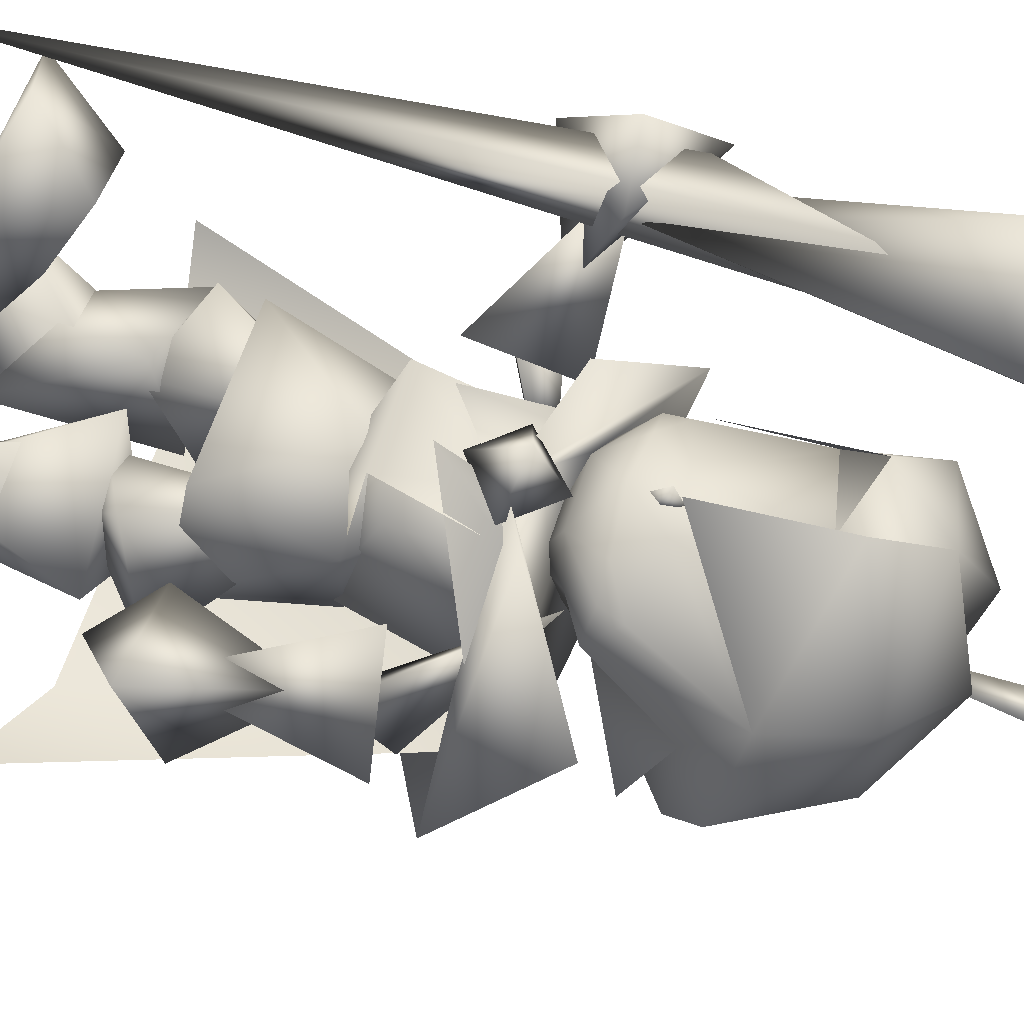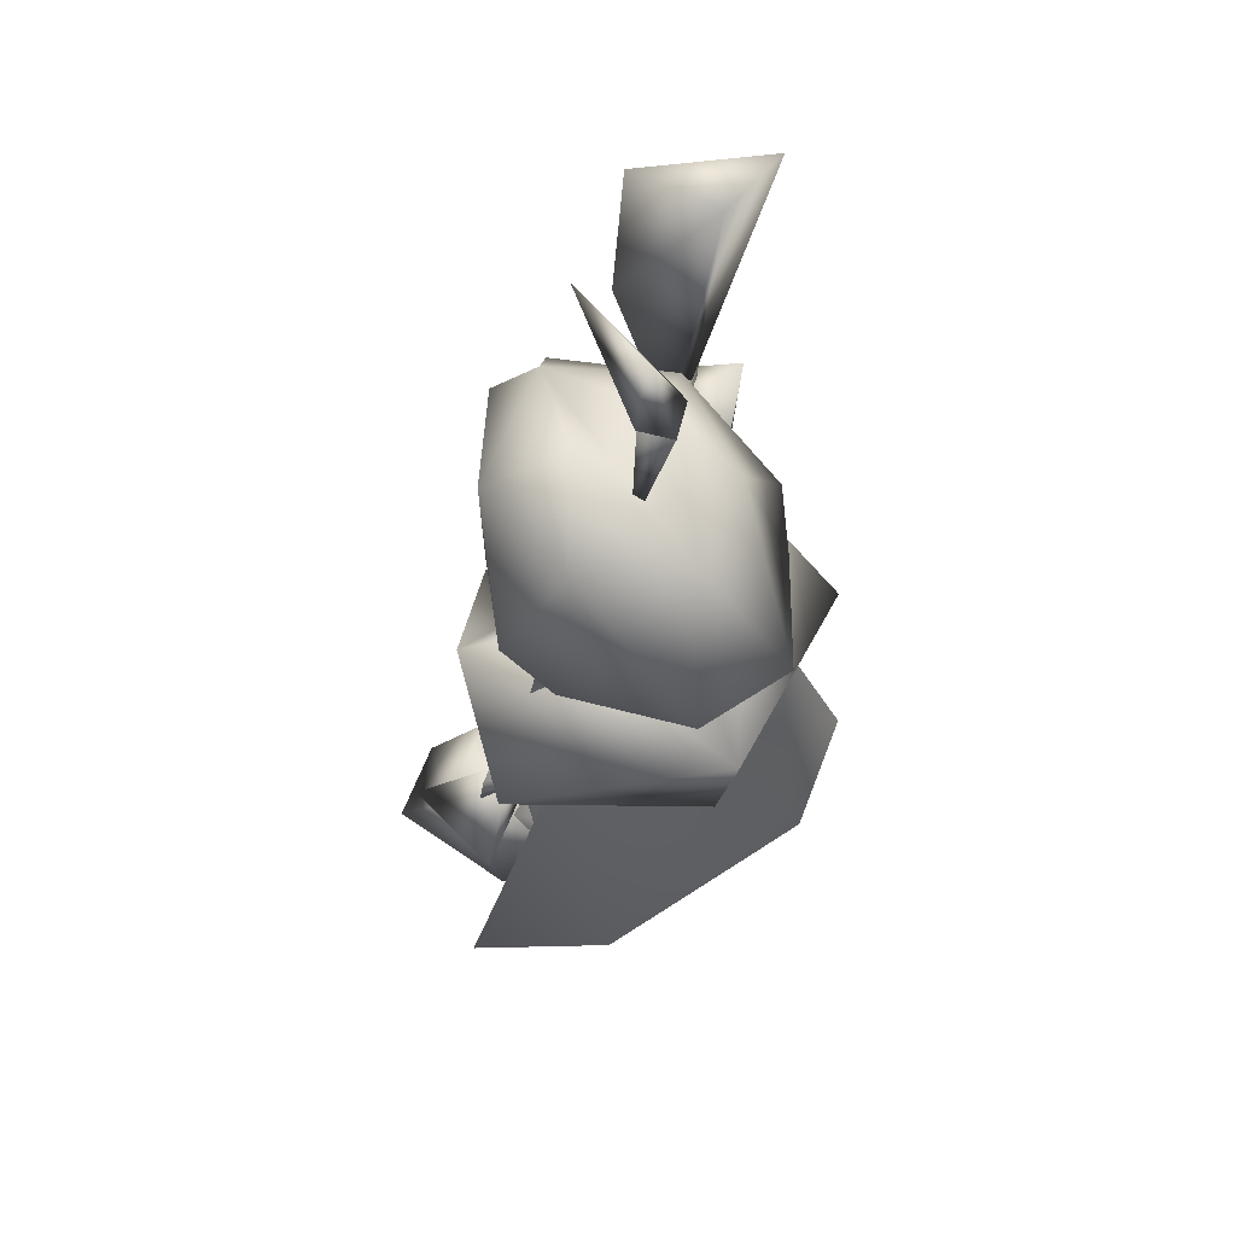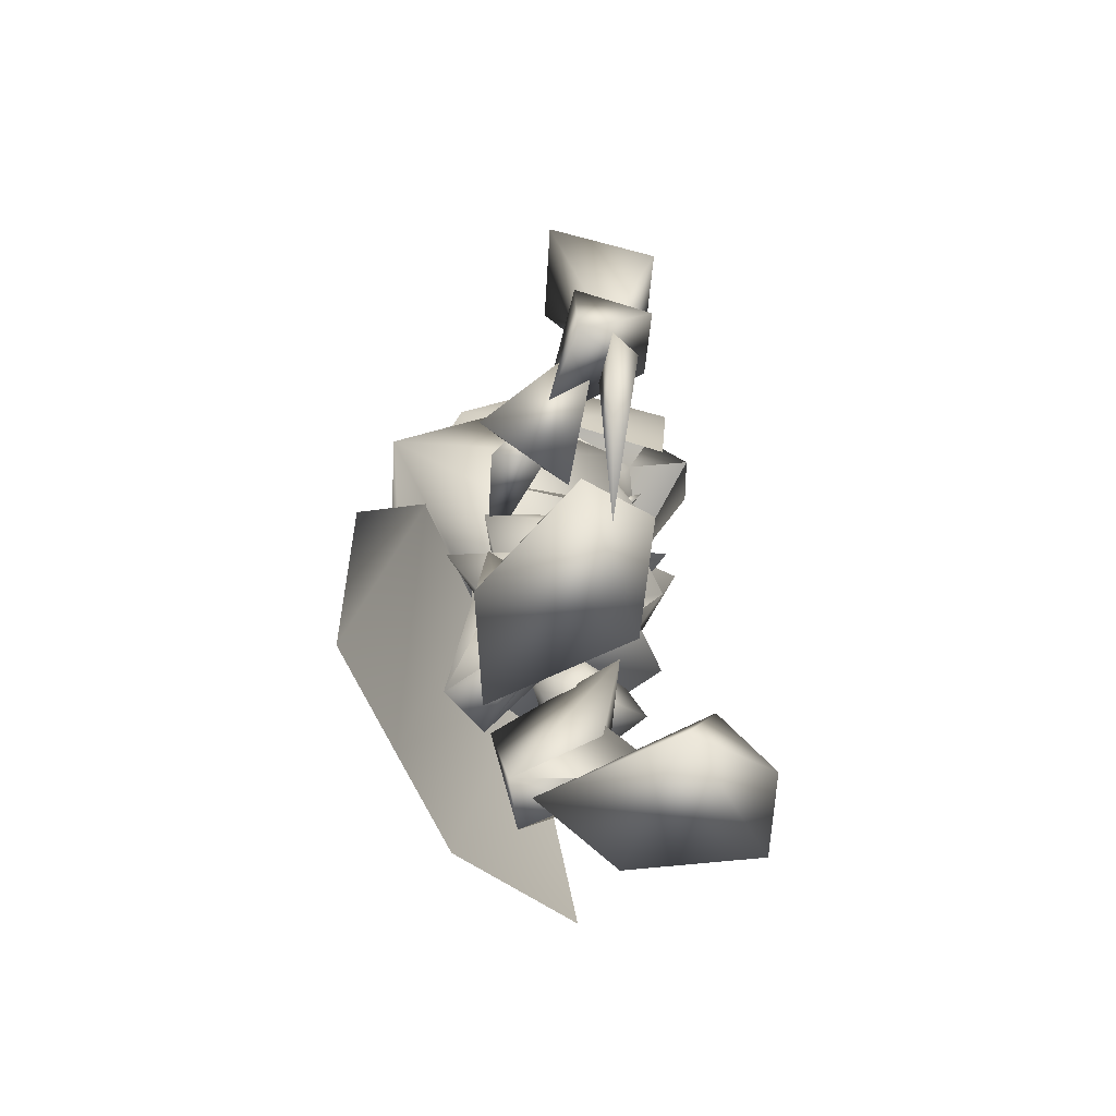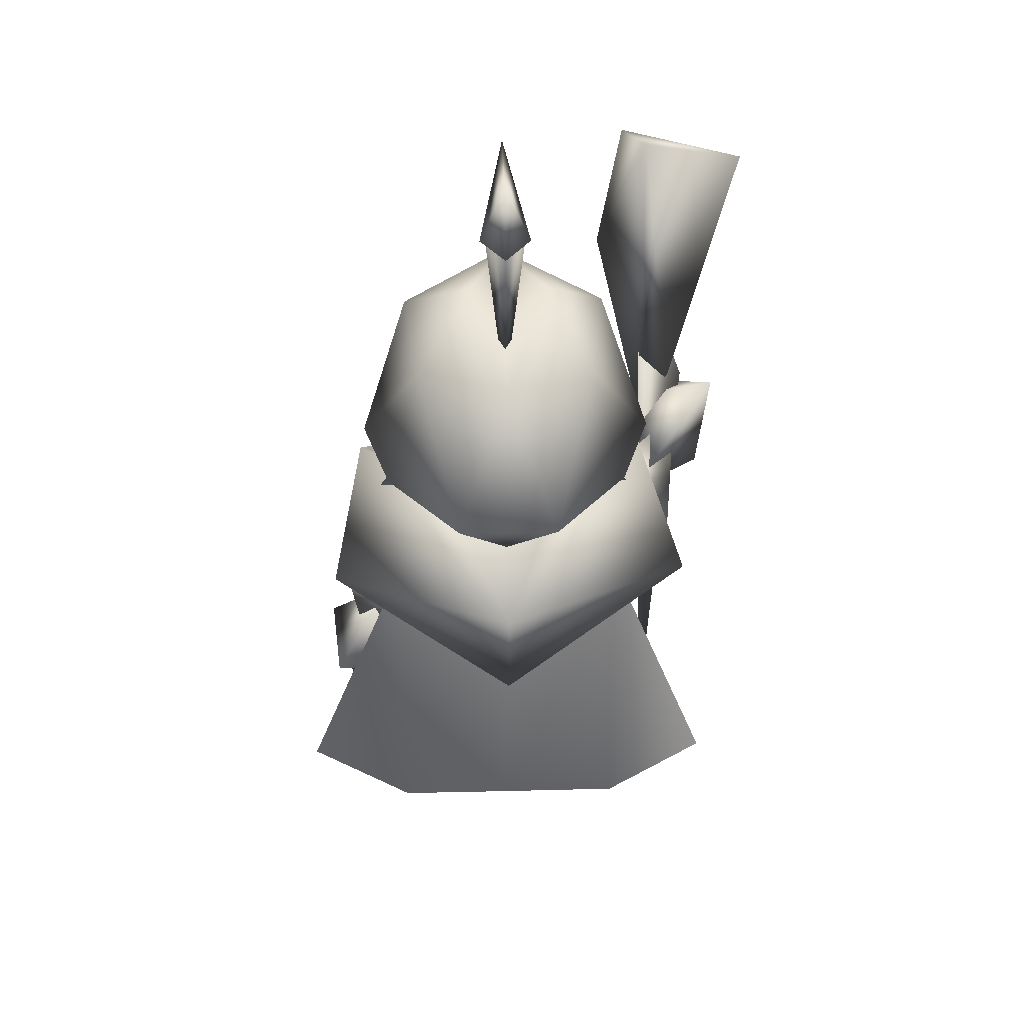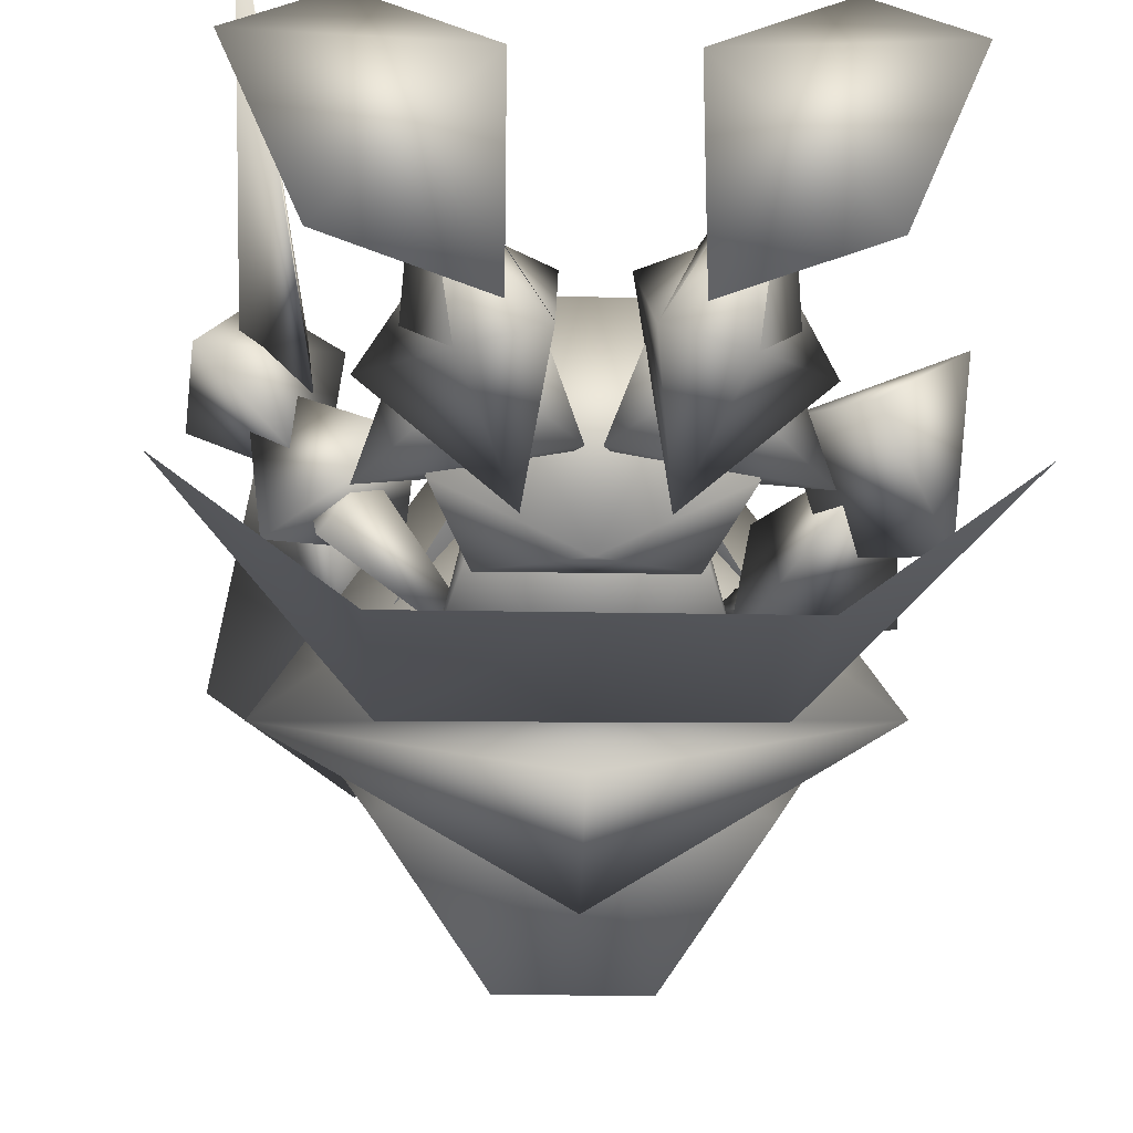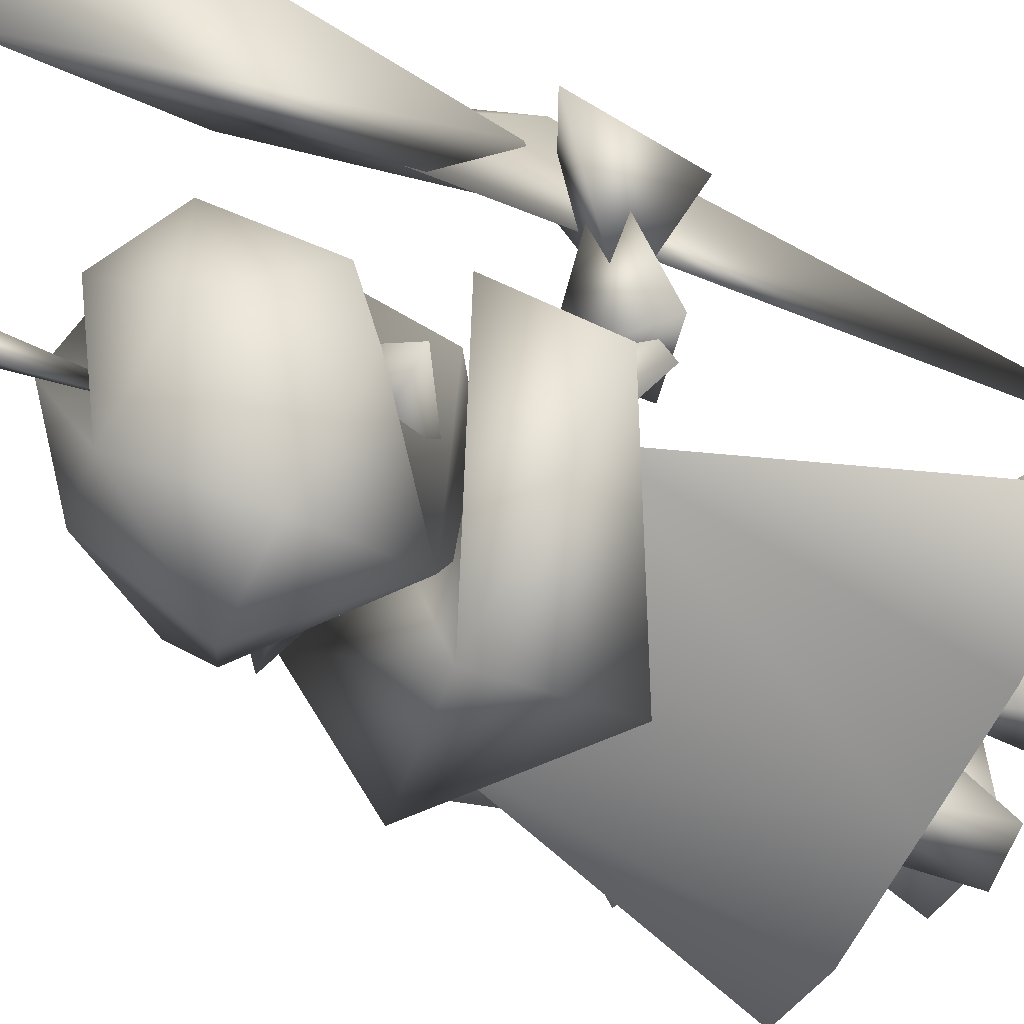
<metadata>
{"format":"obj","ext":"obj","renderer":"f3d","projection":"perspective","resolution":1024,"background":"white","views":[{"elev":58.5,"azim":107.2,"up":"+Z"},{"elev":60.3,"azim":145.8,"up":"+Y"},{"elev":-68.9,"azim":-64.8,"up":"+Y"},{"elev":43.6,"azim":178.4,"up":"+Y"},{"elev":-26.7,"azim":-1.6,"up":"+Z"},{"elev":-61.5,"azim":-115.7,"up":"+Z"}]}
</metadata>
<code>
g default
v -0.000315 1.467 -1.653
v 1.673 1.469 -1.652
v -1.675 5.65 -0.6309
v -1.674 1.47 -1.652
v -3.246 1.233 -0.527
v -0.000744 5.65 -0.6313
v 3.245 1.233 -0.5261
v 1.674 5.65 -0.6306
v 1.922 4.398 0.2807
v 2.926 2.841 1.304
v 2.75 3.134 -0.3296
v 2.11 2.171 0.4929
v 1.451 2.792 0.6547
v -3.419 6.672 2.58
v -2.151 5.43 1.427
v -3.257 5.011 2.548
v -2.802 5.948 3.512
v -2.018 6.013 3.033
v -2.957 6.556 2.982
v -2.595 -1.158 2.61
v -2.255 8.215 3.238
v -2.086 9.331 2.315
v -0.6309 4.452 2.06
v -0.8412 4.211 0.7444
v -0.001146 3.873 0.9107
v -0.001277 5.591 1.341
v -0.7012 5.677 1.545
v 0.629 4.452 2.06
v 0.6987 5.677 1.545
v 0.8389 4.211 0.7444
v 0.9088 4.029 0.1968
v -0.9111 4.029 0.1968
v -0.001502 5.677 -0.2802
v -1.191 5.564 0.07925
v 1.259 5.564 0.07943
v -0.771 4.619 1.485
v -0.6311 5.65 1.196
v 0.7688 4.619 1.485
v 0.6286 5.65 1.196
v -0.000992 4.442 1.92
v 0.9086 6.117 0.8794
v -0.001924 6.027 -2.132
v -0.9113 6.117 0.8794
v -0.001143 5.532 1.486
v -0.3511 4.962 2.301
v -0.001389 5.457 1.421
v -0.7012 5.746 1.539
v -2.101 5.946 -0.4413
v 0.279 4.962 2.301
v 0.6988 5.746 1.54
v 2.098 5.946 -0.441
v 1.26 6.606 1.16
v 1.61 8.283 1.076
v -1.26 6.606 1.16
v -1.47 8.284 1.076
v 0.4197 6.208 1.6
v 0.8397 6.333 1.314
v -0.4203 6.208 1.6
v -0.8403 6.333 1.314
v -8.7e-05 8.539 1.974
v 2.238 6.89 0.8907
v -2.101 6.89 0.8904
v -1.4 7.602 0.05866
v 1.4 7.602 0.0588
v -0.4202 7.242 2.67
v -0.4202 8.861 2.799
v 0.4198 7.242 2.67
v 0.4198 8.861 2.799
v -1.33 0.2558 1.694
v -0.4201 1.406 0.8238
v -1.47 1.218 0.1869
v -0.3502 0.0392 -0.1343
v -1.05 0.0464 -0.3441
v 0.4199 1.406 0.8238
v 1.33 0.2558 1.694
v 1.47 1.218 0.1871
v 0.3497 0.0392 -0.1343
v 1.05 0.0464 -0.344
v -0.5602 2.084 -0.5532
v -1.05 0.0125 0.6351
v -0.2801 2.014 1.475
v -1.82 2.046 0.5659
v 0.5598 2.084 -0.5532
v 1.05 0.0125 0.6353
v 1.82 2.046 0.5661
v 0.2798 2.014 1.475
v -1.82 7.165 -0.2698
v -0.6301 6.494 0.3246
v 0.6297 6.494 0.3247
v 1.89 7.165 -0.2696
v -0.000505 4.297 1.586
v 0.9795 4.278 1.027
v -0.000494 5.252 0.8524
v -0.9805 4.278 1.026
v 1.049 2.903 1.775
v -1.051 2.903 1.775
v -1.26 2.632 0.03319
v -0.9105 4.244 0.04725
v -0.000513 2.68 -0.5987
v 0.9095 4.244 0.04713
v 1.26 2.632 0.03339
v -0.000208 6.231 -0.7133
v 1.75 7.567 -0.6402
v -2.1 8.021 0.03759
v 2.1 8.021 0.03775
v 0.7 7.912 -2.129
v -1.75 7.567 -0.6404
v -0.6999 7.912 -2.129
v -1.26 9.269 -0.2354
v 1.47 9.35 1.373
v -1.47 9.35 1.372
v -0.6301 10.02 0.7781
v 1.26 9.269 -0.2353
v 3.4e-05 9.44 -1.015
v 0.4898 10.02 0.7782
v -0.000197 9.605 2.271
v -0.0704 2.454 0.2157
v -1.82 2.594 -0.06437
v -0.4203 4.063 0.8457
v -1.33 2.314 1.406
v -0.4203 1.824 0.9157
v -0.8404 1.684 0.4257
v 0.8397 1.684 0.4258
v 1.82 2.594 -0.06411
v 1.33 2.314 1.406
v 0.4197 4.063 0.8458
v 0.4197 1.824 0.9158
v 0.06975 2.454 0.2158
v -1.756 5.031 1.373
v -0.5559 5.8 -0.19
v -2.264 5.45 1.328
v -2.168 4.891 0.6903
v 0.7135 6.317 0.7413
v 1.546 4.559 -0.09106
v 2.051 4.478 0.3263
v 2.097 5.141 -0.2107
v -0.7002 4e-06 2.122
v -0.7002 4e-06 0.02199
v -1.19 1.26 2.402
v -1.89 0.42 2.892
v -2.8 0.14 2.332
v -2.1 4e-06 0.5819
v -2.31 1.05 1.702
v 0.6998 4e-06 0.02204
v 0.6996 4e-06 2.122
v 1.19 1.26 2.402
v 1.89 0.42 2.892
v 2.8 0.14 2.332
v 2.1 4e-06 0.5822
v 2.31 1.05 1.702
v -2.732 5.651 -0.6292
v -1.051 6.004 2.152
v -0.001364 4.164 -1.709
v 2.658 5.511 -0.6182
v 1.049 6.004 2.152
v -2.873 5.944 2.72
v -1.36 4.674 1.513
v -1.481 5.88 1.049
v -2.628 5.043 0.716
v 1.119 4.586 -0.4442
v 2.352 2.922 0.5897
v 1.357 4.844 0.8055
v 2.536 5.036 -0.03097
v -0.000139 12.04 1.528
v 0.3499 11.59 -0.2547
v -7.8e-05 12.27 -4.1e-05
v -3.6e-05 11.47 -0.5431
v -0.3501 11.59 -0.2547
v -0.000758 11.45 -0.5362
v -0.000714 8.517 0.3105
v -0.2809 11.6 -0.1865
v 0.2793 11.6 -0.1865
v -1.12 7.228 -0.4131
v 1.12 7.228 -0.4129
v -0.000319 5.791 0.2899
v 1.12 6.973 1.492
v -1.12 6.973 1.492
v 1.05 6.697 1.576
v 0.6998 6.707 1.786
v -1.05 6.697 1.576
v -0.7002 6.707 1.786
v -0.3502 7.13 1.835
v -0.000314 6.648 1.999
v 0.3498 7.13 1.835
v -0.000322 6.781 1.852
v 0.1398 6.914 1.705
v -0.000261 7.074 2.118
v -0.000259 7.263 1.688
v -0.1403 6.914 1.705
v -0.001096 5.794 2.168
v 0.5588 5.612 1.62
v -0.001327 6.165 1.508
v -0.001121 5.134 1.797
v -0.5611 5.612 1.62
v -2.721 6.689 2.773
v -3.485 11.26 2.198
v -2.026 11.99 1.406
v -2.245 6.114 2.664
v -1.829 11.14 3.146
v -1.496 9.313 2.92
v -2.672 9.768 3.659
g Quest64MainChar:MainChar Brian_Quest64
f 4 5 3
f 1 4 3
f 1 3 6
f 8 7 2
f 6 8 1
f 1 8 2
f 9 10 11
f 10 12 11
f 10 13 12
f 11 12 13
f 13 10 9
f 9 11 13
f 14 15 16
f 17 14 16
f 18 14 17
f 17 16 18
f 14 18 15
f 16 15 18
f 19 20 21
f 21 20 22
f 20 19 22
f 19 21 22
f 23 24 25
f 23 26 27
f 28 23 25
f 26 28 29
f 23 28 26
f 25 30 28
f 31 32 33
f 32 34 33
f 31 33 35
f 32 36 34
f 34 36 37
f 38 31 35
f 38 35 39
f 37 40 39
f 31 40 32
f 40 38 39
f 40 31 38
f 32 40 36
f 36 40 37
f 43 41 42
f 43 44 41
f 45 46 47
f 45 47 48
f 49 50 46
f 49 51 50
f 41 61 42
f 44 61 41
f 62 44 43
f 62 43 42
f 63 54 55
f 52 64 53
f 55 65 66
f 67 53 68
f 69 70 71
f 69 72 70
f 73 69 71
f 74 75 76
f 77 75 74
f 75 78 76
f 72 73 79
f 80 73 72
f 81 72 79
f 80 72 81
f 73 80 82
f 82 80 81
f 82 81 79
f 73 82 79
f 78 77 83
f 78 84 77
f 85 78 83
f 84 78 85
f 77 84 86
f 84 85 86
f 86 85 83
f 77 86 83
f 87 88 63
f 89 90 64
f 91 92 93
f 94 91 93
f 91 95 92
f 94 96 91
f 96 95 91
f 97 98 99
f 98 93 100
f 99 98 100
f 101 99 100
f 53 68 60
f 66 55 60
f 64 102 103
f 104 63 55
f 64 103 105
f 103 102 106
f 107 102 63
f 64 105 53
f 108 102 107
f 107 63 104
f 108 107 109
f 102 108 106
f 53 105 110
f 107 104 109
f 109 104 111
f 53 110 68
f 104 55 111
f 109 111 112
f 103 106 113
f 111 55 66
f 105 113 110
f 105 103 113
f 108 109 114
f 110 113 115
f 113 106 114
f 114 109 112
f 106 108 114
f 113 114 115
f 114 112 116
f 115 114 116
f 60 116 66
f 68 116 60
f 115 116 110
f 116 112 111
f 111 66 116
f 68 110 116
f 96 99 95
f 97 99 96
f 99 101 95
f 95 101 92
f 92 100 93
f 94 93 98
f 92 101 100
f 97 94 98
f 97 96 94
f 117 118 119
f 119 118 120
f 120 121 119
f 121 117 119
f 120 122 121
f 122 118 117
f 122 117 121
f 118 122 120
f 123 124 125
f 124 126 125
f 123 125 127
f 127 125 126
f 124 128 126
f 128 127 126
f 128 123 127
f 124 123 128
f 129 130 131
f 131 132 129
f 129 132 130
f 131 130 132
f 133 134 135
f 136 135 134
f 136 134 133
f 133 135 136
f 137 138 139
f 140 137 139
f 137 140 141
f 137 142 138
f 143 139 138
f 142 137 141
f 142 141 143
f 138 142 143
f 141 140 143
f 143 140 139
f 144 145 146
f 145 147 146
f 147 145 148
f 149 145 144
f 146 150 144
f 145 149 148
f 148 149 150
f 149 144 150
f 147 148 150
f 147 150 146
f 151 62 42
f 152 44 62
f 151 152 62
f 153 151 42
f 151 44 152
f 61 154 42
f 44 155 61
f 155 154 61
f 154 153 42
f 44 154 155
f 156 157 158
f 159 158 157
f 159 157 156
f 156 158 159
f 160 161 162
f 162 163 160
f 160 163 161
f 162 161 163
f 164 165 166
f 165 167 166
f 165 168 167
f 168 165 164
f 168 164 166
f 167 168 166
f 169 170 171
f 170 172 171
f 172 169 171
f 169 172 170
f 173 87 63
f 173 88 87
f 90 174 64
f 89 174 90
f 56 175 57
f 58 175 56
f 52 102 64
f 58 59 175
f 175 102 57
f 57 102 52
f 54 102 59
f 59 102 175
f 102 54 63
f 44 151 154
f 153 154 151
f 176 52 53
f 54 177 55
f 178 176 179
f 56 178 179
f 178 57 52
f 178 52 176
f 180 58 181
f 56 57 178
f 59 180 54
f 177 180 181
f 54 180 177
f 59 58 180
f 177 182 55
f 55 182 60
f 181 183 182
f 177 181 182
f 56 179 183
f 181 58 183
f 182 184 60
f 58 56 183
f 184 176 53
f 184 53 60
f 179 176 184
f 183 184 182
f 183 179 184
f 185 186 187
f 186 188 187
f 189 185 187
f 188 189 187
f 186 189 188
f 185 189 186
f 190 191 192
f 190 193 191
f 191 194 192
f 193 194 191
f 190 194 193
f 194 190 192
f 195 196 197
f 198 195 197
f 196 199 197
f 200 198 197
f 196 195 201
f 199 200 197
f 195 198 201
f 201 198 200
f 199 201 200
f 196 201 199

</code>
